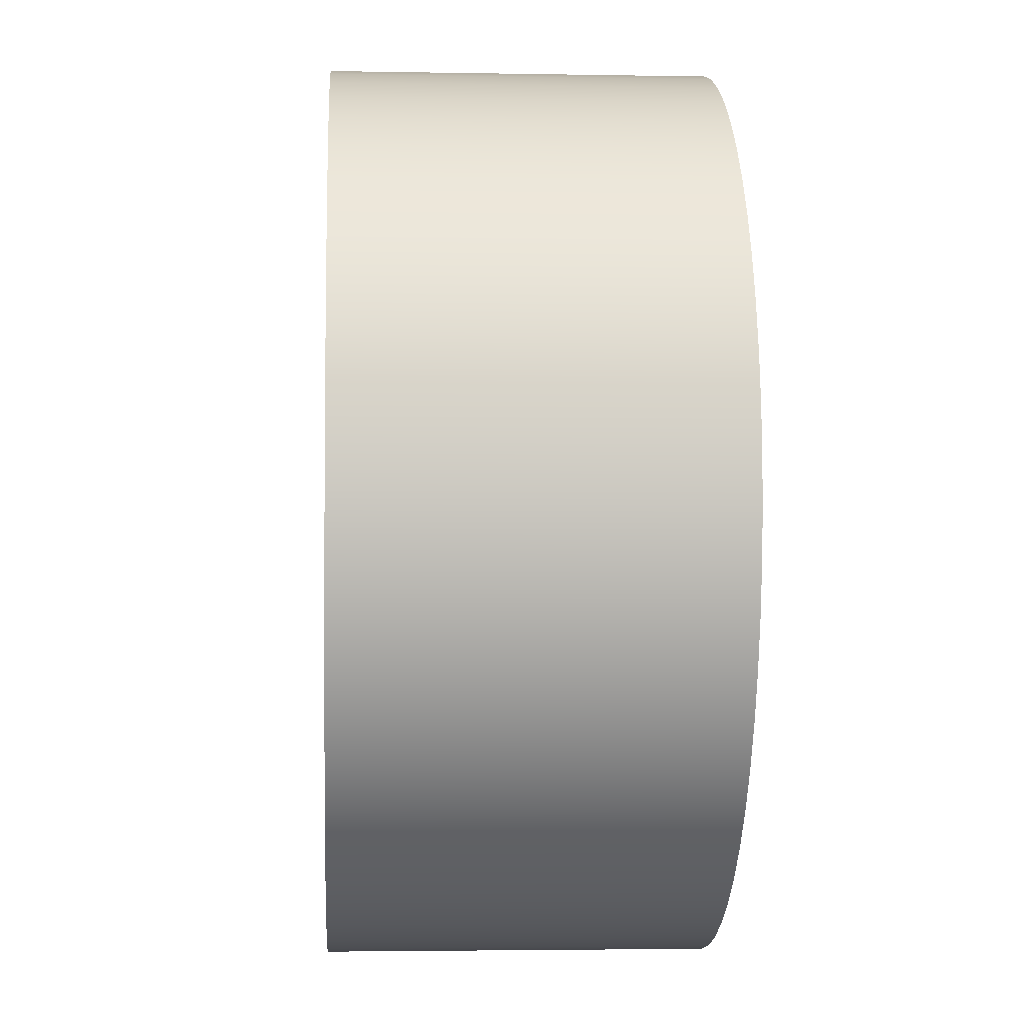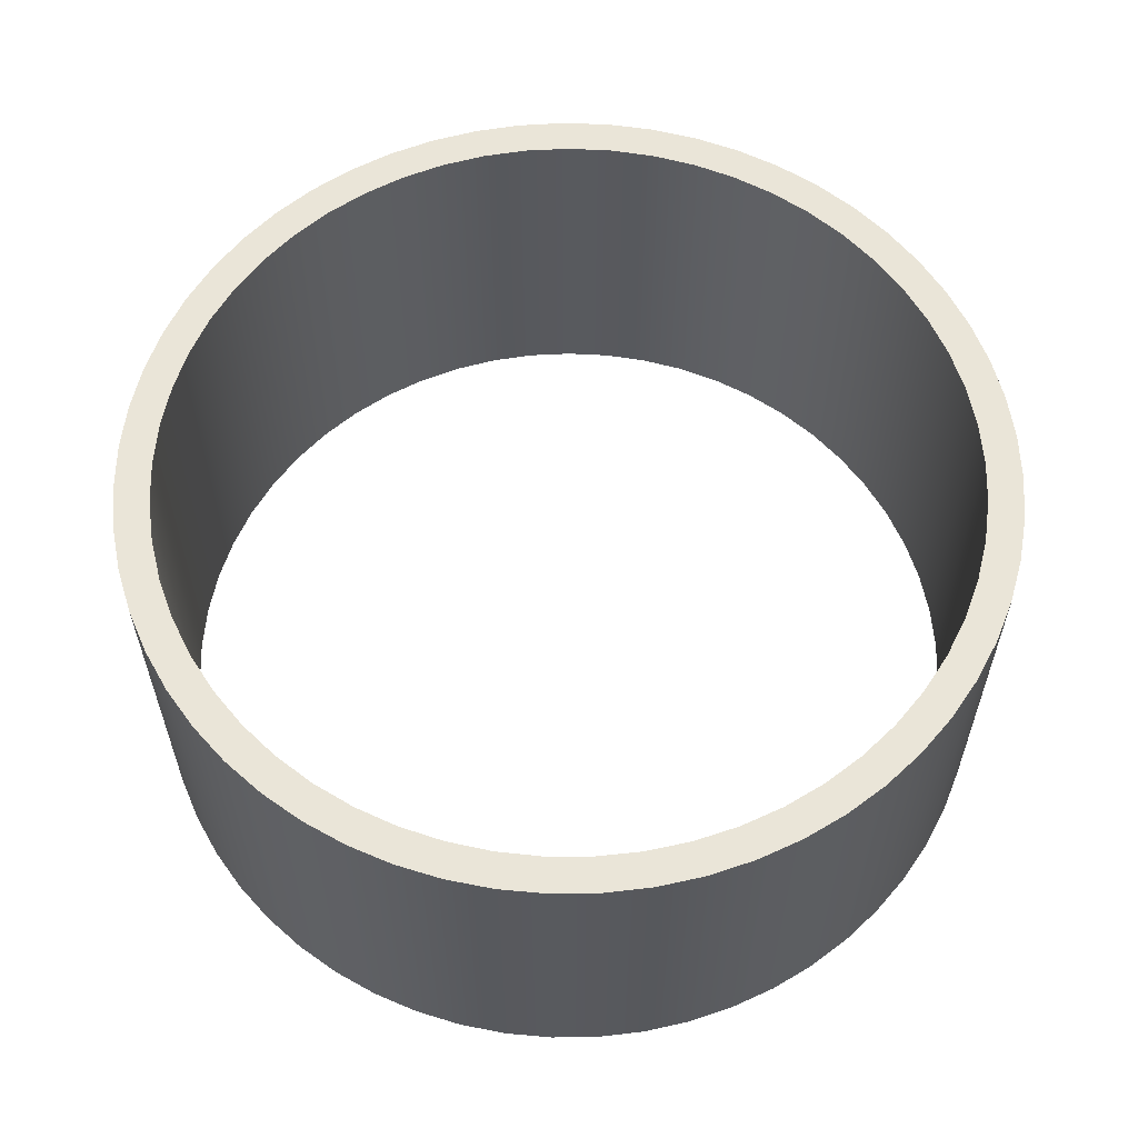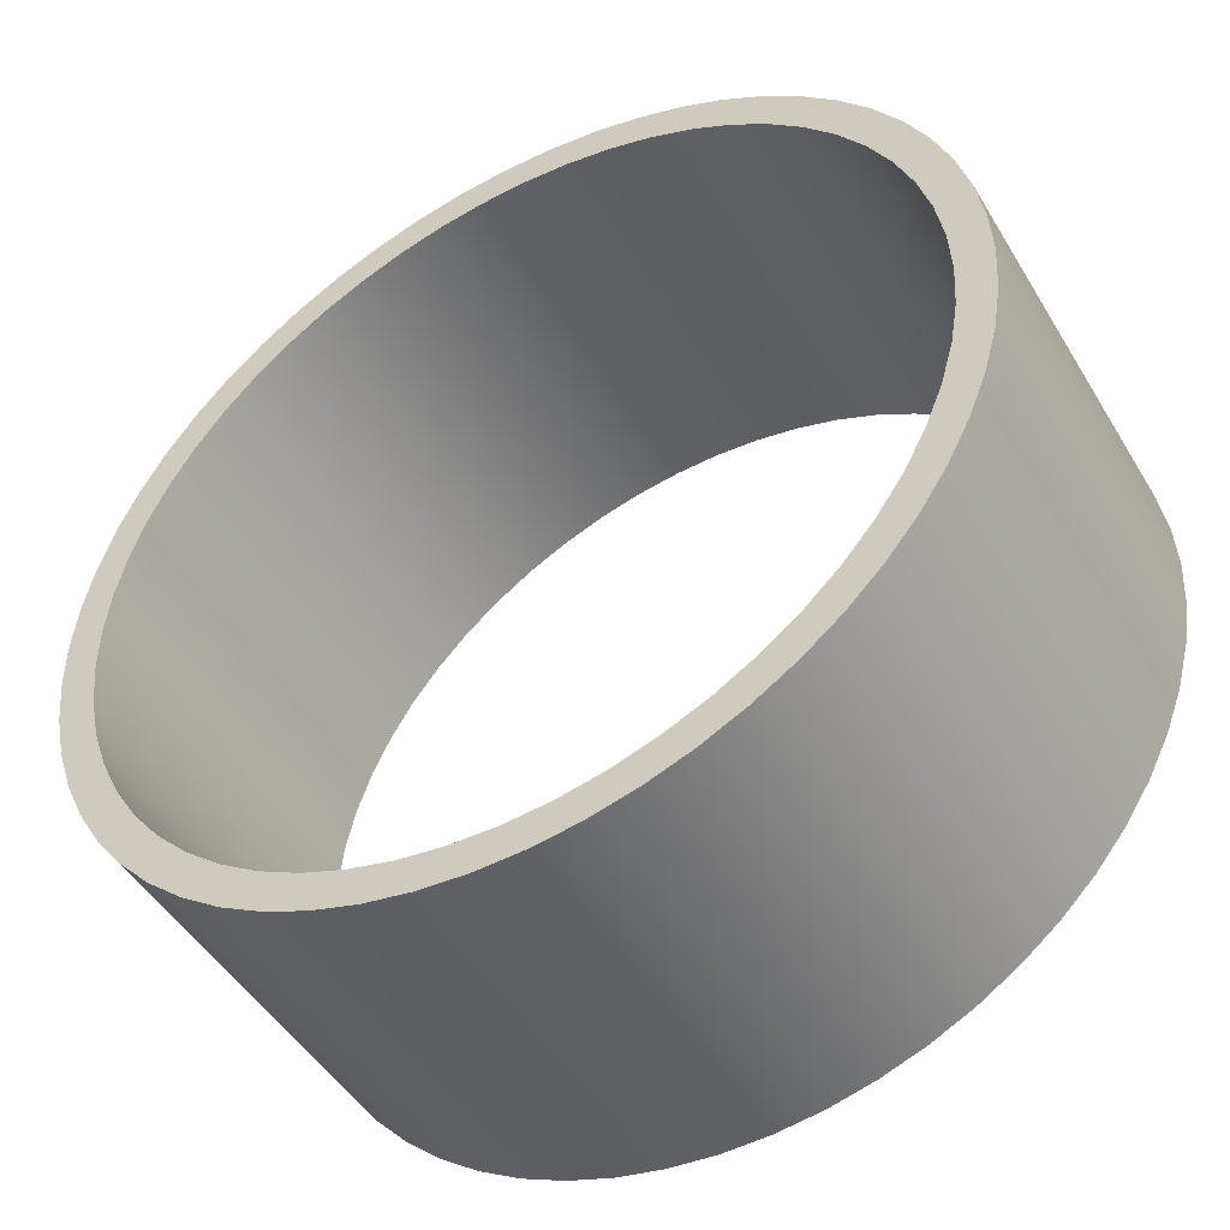
<metadata>
{"format":"obj","ext":"obj","renderer":"f3d","projection":"perspective","resolution":1024,"background":"white","views":[{"elev":-3.1,"azim":86.4,"up":"+Z"},{"elev":59.5,"azim":-112.1,"up":"+Y"},{"elev":-47.7,"azim":-150.3,"up":"+Z"}]}
</metadata>
<code>
v -11.5 -5.25 1.408e-15
v -11.43 -5.25 -1.265
v -11.22 -5.25 -2.515
v -10.88 -5.25 -3.734
v -10.4 -5.25 -4.908
v -9.797 -5.25 -6.022
v -9.075 -5.25 -7.063
v -8.243 -5.25 -8.019
v -7.311 -5.25 -8.877
v -6.29 -5.25 -9.627
v -5.193 -5.25 -10.26
v -4.032 -5.25 -10.77
v -2.823 -5.25 -11.15
v -1.58 -5.25 -11.39
v -0.3169 -5.25 -11.5
v 0.9497 -5.25 -11.46
v 2.205 -5.25 -11.29
v 3.433 -5.25 -10.98
v 4.619 -5.25 -10.53
v 5.75 -5.25 -9.959
v 6.811 -5.25 -9.266
v 7.789 -5.25 -8.461
v 8.672 -5.25 -7.553
v 9.45 -5.25 -6.553
v 10.11 -5.25 -5.473
v 10.65 -5.25 -4.328
v 11.07 -5.25 -3.129
v 11.34 -5.25 -1.893
v 11.48 -5.25 -0.6335
v 11.48 -5.25 0.6335
v 11.34 -5.25 1.893
v 11.07 -5.25 3.129
v 10.65 -5.25 4.328
v 10.11 -5.25 5.473
v 9.45 -5.25 6.553
v 8.672 -5.25 7.553
v 7.789 -5.25 8.461
v 6.811 -5.25 9.266
v 5.75 -5.25 9.959
v 4.619 -5.25 10.53
v 3.433 -5.25 10.98
v 2.205 -5.25 11.29
v 0.9497 -5.25 11.46
v -0.3169 -5.25 11.5
v -1.58 -5.25 11.39
v -2.823 -5.25 11.15
v -4.032 -5.25 10.77
v -5.193 -5.25 10.26
v -6.29 -5.25 9.627
v -7.311 -5.25 8.877
v -8.243 -5.25 8.019
v -9.075 -5.25 7.063
v -9.797 -5.25 6.022
v -10.4 -5.25 4.908
v -10.88 -5.25 3.734
v -11.22 -5.25 2.515
v -11.43 -5.25 1.265
v -11.5 5.25 1.408e-15
v -11.43 5.25 1.265
v -11.22 5.25 2.515
v -10.88 5.25 3.734
v -10.4 5.25 4.908
v -9.797 5.25 6.022
v -9.075 5.25 7.063
v -8.243 5.25 8.019
v -7.311 5.25 8.877
v -6.29 5.25 9.627
v -5.193 5.25 10.26
v -4.032 5.25 10.77
v -2.823 5.25 11.15
v -1.58 5.25 11.39
v -0.3169 5.25 11.5
v 0.9497 5.25 11.46
v 2.205 5.25 11.29
v 3.433 5.25 10.98
v 4.619 5.25 10.53
v 5.75 5.25 9.959
v 6.811 5.25 9.266
v 7.789 5.25 8.461
v 8.672 5.25 7.553
v 9.45 5.25 6.553
v 10.11 5.25 5.473
v 10.65 5.25 4.328
v 11.07 5.25 3.129
v 11.34 5.25 1.893
v 11.48 5.25 0.6335
v 11.48 5.25 -0.6335
v 11.34 5.25 -1.893
v 11.07 5.25 -3.129
v 10.65 5.25 -4.328
v 10.11 5.25 -5.473
v 9.45 5.25 -6.553
v 8.672 5.25 -7.553
v 7.789 5.25 -8.461
v 6.811 5.25 -9.266
v 5.75 5.25 -9.959
v 4.619 5.25 -10.53
v 3.433 5.25 -10.98
v 2.205 5.25 -11.29
v 0.9497 5.25 -11.46
v -0.3169 5.25 -11.5
v -1.58 5.25 -11.39
v -2.823 5.25 -11.15
v -4.032 5.25 -10.77
v -5.193 5.25 -10.26
v -6.29 5.25 -9.627
v -7.311 5.25 -8.877
v -8.243 5.25 -8.019
v -9.075 5.25 -7.063
v -9.797 5.25 -6.022
v -10.4 5.25 -4.908
v -10.88 5.25 -3.734
v -11.22 5.25 -2.515
v -11.43 5.25 -1.265
v -11.5 5.25 1.408e-15
v -11.5 -5.25 1.408e-15
v -11.5 5.25 1.408e-15
v -11.43 5.25 -1.265
v -11.22 5.25 -2.515
v -10.88 5.25 -3.734
v -10.4 5.25 -4.908
v -9.797 5.25 -6.022
v -9.075 5.25 -7.063
v -8.243 5.25 -8.019
v -7.311 5.25 -8.877
v -6.29 5.25 -9.627
v -5.193 5.25 -10.26
v -4.032 5.25 -10.77
v -2.823 5.25 -11.15
v -1.58 5.25 -11.39
v -0.3169 5.25 -11.5
v 0.9497 5.25 -11.46
v 2.205 5.25 -11.29
v 3.433 5.25 -10.98
v 4.619 5.25 -10.53
v 5.75 5.25 -9.959
v 6.811 5.25 -9.266
v 7.789 5.25 -8.461
v 8.672 5.25 -7.553
v 9.45 5.25 -6.553
v 10.11 5.25 -5.473
v 10.65 5.25 -4.328
v 11.07 5.25 -3.129
v 11.34 5.25 -1.893
v 11.48 5.25 -0.6335
v 11.48 5.25 0.6335
v 11.34 5.25 1.893
v 11.07 5.25 3.129
v 10.65 5.25 4.328
v 10.11 5.25 5.473
v 9.45 5.25 6.553
v 8.672 5.25 7.553
v 7.789 5.25 8.461
v 6.811 5.25 9.266
v 5.75 5.25 9.959
v 4.619 5.25 10.53
v 3.433 5.25 10.98
v 2.205 5.25 11.29
v 0.9497 5.25 11.46
v -0.3169 5.25 11.5
v -1.58 5.25 11.39
v -2.823 5.25 11.15
v -4.032 5.25 10.77
v -5.193 5.25 10.26
v -6.29 5.25 9.627
v -7.311 5.25 8.877
v -8.243 5.25 8.019
v -9.075 5.25 7.063
v -9.797 5.25 6.022
v -10.4 5.25 4.908
v -10.88 5.25 3.734
v -11.22 5.25 2.515
v -11.43 5.25 1.265
v -12.5 5.25 1.531e-15
v -12.43 5.25 1.329
v -12.22 5.25 2.642
v -11.87 5.25 3.926
v -11.38 5.25 5.165
v -10.77 5.25 6.346
v -10.03 5.25 7.455
v -9.185 5.25 8.479
v -8.231 5.25 9.407
v -7.185 5.25 10.23
v -6.057 5.25 10.93
v -4.86 5.25 11.52
v -3.609 5.25 11.97
v -2.316 5.25 12.28
v -0.9973 5.25 12.46
v 0.3328 5.25 12.5
v 1.659 5.25 12.39
v 2.967 5.25 12.14
v 4.24 5.25 11.76
v 5.466 5.25 11.24
v 6.63 5.25 10.6
v 7.719 5.25 9.832
v 8.72 5.25 8.956
v 9.623 5.25 7.978
v 10.42 5.25 6.91
v 11.09 5.25 5.764
v 11.64 5.25 4.552
v 12.06 5.25 3.289
v 12.34 5.25 1.988
v 12.48 5.25 0.6653
v 12.48 5.25 -0.6653
v 12.34 5.25 -1.988
v 12.06 5.25 -3.289
v 11.64 5.25 -4.552
v 11.09 5.25 -5.764
v 10.42 5.25 -6.91
v 9.623 5.25 -7.978
v 8.72 5.25 -8.956
v 7.719 5.25 -9.832
v 6.63 5.25 -10.6
v 5.466 5.25 -11.24
v 4.24 5.25 -11.76
v 2.967 5.25 -12.14
v 1.659 5.25 -12.39
v 0.3328 5.25 -12.5
v -0.9973 5.25 -12.46
v -2.316 5.25 -12.28
v -3.609 5.25 -11.97
v -4.86 5.25 -11.52
v -6.057 5.25 -10.93
v -7.185 5.25 -10.23
v -8.231 5.25 -9.407
v -9.185 5.25 -8.479
v -10.03 5.25 -7.455
v -10.77 5.25 -6.346
v -11.38 5.25 -5.165
v -11.87 5.25 -3.926
v -12.22 5.25 -2.642
v -12.43 5.25 -1.329
v -12.5 -5.25 1.531e-15
v -12.43 -5.25 1.329
v -12.22 -5.25 2.642
v -11.87 -5.25 3.926
v -11.38 -5.25 5.165
v -10.77 -5.25 6.346
v -10.03 -5.25 7.455
v -9.185 -5.25 8.479
v -8.231 -5.25 9.407
v -7.185 -5.25 10.23
v -6.057 -5.25 10.93
v -4.86 -5.25 11.52
v -3.609 -5.25 11.97
v -2.316 -5.25 12.28
v -0.9973 -5.25 12.46
v 0.3328 -5.25 12.5
v 1.659 -5.25 12.39
v 2.967 -5.25 12.14
v 4.24 -5.25 11.76
v 5.466 -5.25 11.24
v 6.63 -5.25 10.6
v 7.719 -5.25 9.832
v 8.72 -5.25 8.956
v 9.623 -5.25 7.978
v 10.42 -5.25 6.91
v 11.09 -5.25 5.764
v 11.64 -5.25 4.552
v 12.06 -5.25 3.289
v 12.34 -5.25 1.988
v 12.48 -5.25 0.6653
v 12.48 -5.25 -0.6653
v 12.34 -5.25 -1.988
v 12.06 -5.25 -3.289
v 11.64 -5.25 -4.552
v 11.09 -5.25 -5.764
v 10.42 -5.25 -6.91
v 9.623 -5.25 -7.978
v 8.72 -5.25 -8.956
v 7.719 -5.25 -9.832
v 6.63 -5.25 -10.6
v 5.466 -5.25 -11.24
v 4.24 -5.25 -11.76
v 2.967 -5.25 -12.14
v 1.659 -5.25 -12.39
v 0.3328 -5.25 -12.5
v -0.9973 -5.25 -12.46
v -2.316 -5.25 -12.28
v -3.609 -5.25 -11.97
v -4.86 -5.25 -11.52
v -6.057 -5.25 -10.93
v -7.185 -5.25 -10.23
v -8.231 -5.25 -9.407
v -9.185 -5.25 -8.479
v -10.03 -5.25 -7.455
v -10.77 -5.25 -6.346
v -11.38 -5.25 -5.165
v -11.87 -5.25 -3.926
v -12.22 -5.25 -2.642
v -12.43 -5.25 -1.329
v -12.5 5.25 1.531e-15
v -12.43 5.25 -1.329
v -12.22 5.25 -2.642
v -11.87 5.25 -3.926
v -11.38 5.25 -5.165
v -10.77 5.25 -6.346
v -10.03 5.25 -7.455
v -9.185 5.25 -8.479
v -8.231 5.25 -9.407
v -7.185 5.25 -10.23
v -6.057 5.25 -10.93
v -4.86 5.25 -11.52
v -3.609 5.25 -11.97
v -2.316 5.25 -12.28
v -0.9973 5.25 -12.46
v 0.3328 5.25 -12.5
v 1.659 5.25 -12.39
v 2.967 5.25 -12.14
v 4.24 5.25 -11.76
v 5.466 5.25 -11.24
v 6.63 5.25 -10.6
v 7.719 5.25 -9.832
v 8.72 5.25 -8.956
v 9.623 5.25 -7.978
v 10.42 5.25 -6.91
v 11.09 5.25 -5.764
v 11.64 5.25 -4.552
v 12.06 5.25 -3.289
v 12.34 5.25 -1.988
v 12.48 5.25 -0.6653
v 12.48 5.25 0.6653
v 12.34 5.25 1.988
v 12.06 5.25 3.289
v 11.64 5.25 4.552
v 11.09 5.25 5.764
v 10.42 5.25 6.91
v 9.623 5.25 7.978
v 8.72 5.25 8.956
v 7.719 5.25 9.832
v 6.63 5.25 10.6
v 5.466 5.25 11.24
v 4.24 5.25 11.76
v 2.967 5.25 12.14
v 1.659 5.25 12.39
v 0.3328 5.25 12.5
v -0.9973 5.25 12.46
v -2.316 5.25 12.28
v -3.609 5.25 11.97
v -4.86 5.25 11.52
v -6.057 5.25 10.93
v -7.185 5.25 10.23
v -8.231 5.25 9.407
v -9.185 5.25 8.479
v -10.03 5.25 7.455
v -10.77 5.25 6.346
v -11.38 5.25 5.165
v -11.87 5.25 3.926
v -12.22 5.25 2.642
v -12.43 5.25 1.329
v -12.5 -5.25 1.531e-15
v -12.5 5.25 1.531e-15
v -11.5 -5.25 1.408e-15
v -11.43 -5.25 1.265
v -11.22 -5.25 2.515
v -10.88 -5.25 3.734
v -10.4 -5.25 4.908
v -9.797 -5.25 6.022
v -9.075 -5.25 7.063
v -8.243 -5.25 8.019
v -7.311 -5.25 8.877
v -6.29 -5.25 9.627
v -5.193 -5.25 10.26
v -4.032 -5.25 10.77
v -2.823 -5.25 11.15
v -1.58 -5.25 11.39
v -0.3169 -5.25 11.5
v 0.9497 -5.25 11.46
v 2.205 -5.25 11.29
v 3.433 -5.25 10.98
v 4.619 -5.25 10.53
v 5.75 -5.25 9.959
v 6.811 -5.25 9.266
v 7.789 -5.25 8.461
v 8.672 -5.25 7.553
v 9.45 -5.25 6.553
v 10.11 -5.25 5.473
v 10.65 -5.25 4.328
v 11.07 -5.25 3.129
v 11.34 -5.25 1.893
v 11.48 -5.25 0.6335
v 11.48 -5.25 -0.6335
v 11.34 -5.25 -1.893
v 11.07 -5.25 -3.129
v 10.65 -5.25 -4.328
v 10.11 -5.25 -5.473
v 9.45 -5.25 -6.553
v 8.672 -5.25 -7.553
v 7.789 -5.25 -8.461
v 6.811 -5.25 -9.266
v 5.75 -5.25 -9.959
v 4.619 -5.25 -10.53
v 3.433 -5.25 -10.98
v 2.205 -5.25 -11.29
v 0.9497 -5.25 -11.46
v -0.3169 -5.25 -11.5
v -1.58 -5.25 -11.39
v -2.823 -5.25 -11.15
v -4.032 -5.25 -10.77
v -5.193 -5.25 -10.26
v -6.29 -5.25 -9.627
v -7.311 -5.25 -8.877
v -8.243 -5.25 -8.019
v -9.075 -5.25 -7.063
v -9.797 -5.25 -6.022
v -10.4 -5.25 -4.908
v -10.88 -5.25 -3.734
v -11.22 -5.25 -2.515
v -11.43 -5.25 -1.265
v -12.5 -5.25 1.531e-15
v -12.43 -5.25 -1.329
v -12.22 -5.25 -2.642
v -11.87 -5.25 -3.926
v -11.38 -5.25 -5.165
v -10.77 -5.25 -6.346
v -10.03 -5.25 -7.455
v -9.185 -5.25 -8.479
v -8.231 -5.25 -9.407
v -7.185 -5.25 -10.23
v -6.057 -5.25 -10.93
v -4.86 -5.25 -11.52
v -3.609 -5.25 -11.97
v -2.316 -5.25 -12.28
v -0.9973 -5.25 -12.46
v 0.3328 -5.25 -12.5
v 1.659 -5.25 -12.39
v 2.967 -5.25 -12.14
v 4.24 -5.25 -11.76
v 5.466 -5.25 -11.24
v 6.63 -5.25 -10.6
v 7.719 -5.25 -9.832
v 8.72 -5.25 -8.956
v 9.623 -5.25 -7.978
v 10.42 -5.25 -6.91
v 11.09 -5.25 -5.764
v 11.64 -5.25 -4.552
v 12.06 -5.25 -3.289
v 12.34 -5.25 -1.988
v 12.48 -5.25 -0.6653
v 12.48 -5.25 0.6653
v 12.34 -5.25 1.988
v 12.06 -5.25 3.289
v 11.64 -5.25 4.552
v 11.09 -5.25 5.764
v 10.42 -5.25 6.91
v 9.623 -5.25 7.978
v 8.72 -5.25 8.956
v 7.719 -5.25 9.832
v 6.63 -5.25 10.6
v 5.466 -5.25 11.24
v 4.24 -5.25 11.76
v 2.967 -5.25 12.14
v 1.659 -5.25 12.39
v 0.3328 -5.25 12.5
v -0.9973 -5.25 12.46
v -2.316 -5.25 12.28
v -3.609 -5.25 11.97
v -4.86 -5.25 11.52
v -6.057 -5.25 10.93
v -7.185 -5.25 10.23
v -8.231 -5.25 9.407
v -9.185 -5.25 8.479
v -10.03 -5.25 7.455
v -10.77 -5.25 6.346
v -11.38 -5.25 5.165
v -11.87 -5.25 3.926
v -12.22 -5.25 2.642
v -12.43 -5.25 1.329
f 2 114 1
f 1 114 115
f 116 58 57
f 57 58 59
f 57 59 56
f 56 59 60
f 56 60 55
f 55 60 61
f 55 61 54
f 54 61 62
f 54 62 53
f 53 62 63
f 53 63 52
f 52 63 64
f 52 64 51
f 51 64 65
f 51 65 50
f 50 65 66
f 50 66 49
f 49 66 67
f 49 67 48
f 48 67 68
f 48 68 47
f 47 68 69
f 47 69 46
f 46 69 70
f 46 70 45
f 45 70 71
f 45 71 44
f 44 71 72
f 44 72 43
f 43 72 73
f 43 73 42
f 42 73 74
f 42 74 41
f 41 74 75
f 41 75 40
f 40 75 76
f 40 76 39
f 39 76 77
f 39 77 38
f 38 77 78
f 38 78 37
f 37 78 79
f 37 79 36
f 36 79 80
f 36 80 35
f 35 80 81
f 35 81 34
f 34 81 82
f 34 82 33
f 33 82 83
f 33 83 32
f 32 83 84
f 32 84 31
f 31 84 85
f 31 85 30
f 30 85 86
f 30 86 29
f 29 86 87
f 29 87 28
f 28 87 88
f 28 88 27
f 27 88 89
f 27 89 26
f 26 89 90
f 26 90 25
f 25 90 91
f 25 91 24
f 24 91 92
f 24 92 23
f 23 92 93
f 23 93 22
f 22 93 94
f 22 94 21
f 21 94 95
f 21 95 20
f 20 95 96
f 20 96 19
f 19 96 97
f 19 97 18
f 18 97 98
f 18 98 17
f 17 98 99
f 17 99 16
f 16 99 100
f 16 100 15
f 15 100 101
f 15 101 14
f 14 101 102
f 14 102 13
f 13 102 103
f 13 103 12
f 12 103 104
f 12 104 11
f 11 104 105
f 11 105 10
f 10 105 106
f 10 106 9
f 9 106 107
f 9 107 8
f 8 107 108
f 8 108 7
f 7 108 109
f 7 109 6
f 6 109 110
f 6 110 5
f 5 110 111
f 5 111 4
f 4 111 112
f 4 112 3
f 3 112 113
f 3 113 2
f 2 113 114
f 118 232 117
f 117 232 174
f 117 174 175
f 232 118 231
f 231 118 119
f 231 119 230
f 230 119 120
f 230 120 229
f 229 120 121
f 229 121 228
f 228 121 122
f 228 122 227
f 227 122 123
f 227 123 226
f 226 123 124
f 226 124 225
f 225 124 125
f 225 125 224
f 224 125 126
f 224 126 223
f 223 126 127
f 223 127 222
f 222 127 128
f 222 128 221
f 221 128 129
f 221 129 220
f 220 129 130
f 220 130 219
f 219 130 131
f 219 131 218
f 218 131 132
f 218 132 217
f 217 132 133
f 217 133 216
f 216 133 134
f 216 134 215
f 215 134 135
f 215 135 214
f 214 135 136
f 214 136 213
f 213 136 137
f 213 137 212
f 212 137 138
f 212 138 211
f 211 138 139
f 211 139 210
f 210 139 140
f 210 140 209
f 209 140 141
f 209 141 208
f 208 141 142
f 208 142 207
f 207 142 143
f 207 143 206
f 206 143 144
f 206 144 205
f 205 144 145
f 205 145 204
f 204 145 203
f 203 145 146
f 203 146 202
f 202 146 147
f 202 147 201
f 201 147 148
f 201 148 200
f 200 148 149
f 200 149 199
f 199 149 150
f 199 150 198
f 198 150 151
f 198 151 197
f 197 151 152
f 197 152 196
f 196 152 153
f 196 153 195
f 195 153 154
f 195 154 194
f 194 154 155
f 194 155 193
f 193 155 156
f 193 156 192
f 192 156 157
f 192 157 191
f 191 157 158
f 191 158 190
f 190 158 159
f 190 159 189
f 189 159 160
f 189 160 188
f 188 160 161
f 188 161 187
f 187 161 162
f 187 162 186
f 186 162 163
f 186 163 185
f 185 163 164
f 185 164 184
f 184 164 165
f 184 165 183
f 183 165 166
f 183 166 182
f 182 166 167
f 182 167 181
f 181 167 168
f 181 168 180
f 180 168 169
f 180 169 179
f 179 169 170
f 179 170 178
f 178 170 171
f 178 171 177
f 177 171 172
f 177 172 176
f 176 172 173
f 176 173 175
f 175 173 117
f 234 350 233
f 233 350 352
f 351 292 291
f 291 292 293
f 291 293 290
f 290 293 294
f 290 294 289
f 289 294 295
f 289 295 288
f 288 295 296
f 288 296 287
f 287 296 297
f 287 297 286
f 286 297 298
f 286 298 285
f 285 298 299
f 285 299 284
f 284 299 300
f 284 300 283
f 283 300 301
f 283 301 282
f 282 301 302
f 282 302 281
f 281 302 303
f 281 303 280
f 280 303 304
f 280 304 279
f 279 304 305
f 279 305 278
f 278 305 306
f 278 306 277
f 277 306 307
f 277 307 276
f 276 307 308
f 276 308 275
f 275 308 309
f 275 309 274
f 274 309 310
f 274 310 273
f 273 310 311
f 273 311 272
f 272 311 312
f 272 312 271
f 271 312 313
f 271 313 270
f 270 313 314
f 270 314 269
f 269 314 315
f 269 315 268
f 268 315 316
f 268 316 267
f 267 316 317
f 267 317 266
f 266 317 318
f 266 318 265
f 265 318 319
f 265 319 264
f 264 319 320
f 264 320 263
f 263 320 321
f 263 321 262
f 262 321 322
f 262 322 261
f 261 322 323
f 261 323 260
f 260 323 324
f 260 324 259
f 259 324 325
f 259 325 258
f 258 325 326
f 258 326 257
f 257 326 327
f 257 327 256
f 256 327 328
f 256 328 255
f 255 328 329
f 255 329 254
f 254 329 330
f 254 330 253
f 253 330 331
f 253 331 252
f 252 331 332
f 252 332 251
f 251 332 333
f 251 333 250
f 250 333 334
f 250 334 249
f 249 334 335
f 249 335 248
f 248 335 336
f 248 336 247
f 247 336 337
f 247 337 246
f 246 337 338
f 246 338 245
f 245 338 339
f 245 339 244
f 244 339 340
f 244 340 243
f 243 340 341
f 243 341 242
f 242 341 342
f 242 342 241
f 241 342 343
f 241 343 240
f 240 343 344
f 240 344 239
f 239 344 345
f 239 345 238
f 238 345 346
f 238 346 237
f 237 346 347
f 237 347 236
f 236 347 348
f 236 348 235
f 235 348 349
f 235 349 234
f 234 349 350
f 354 468 353
f 353 468 410
f 353 410 411
f 468 354 467
f 467 354 355
f 467 355 466
f 466 355 356
f 466 356 465
f 465 356 357
f 465 357 464
f 464 357 358
f 464 358 463
f 463 358 359
f 463 359 462
f 462 359 360
f 462 360 461
f 461 360 361
f 461 361 460
f 460 361 362
f 460 362 459
f 459 362 363
f 459 363 458
f 458 363 364
f 458 364 457
f 457 364 365
f 457 365 456
f 456 365 366
f 456 366 455
f 455 366 367
f 455 367 454
f 454 367 368
f 454 368 453
f 453 368 369
f 453 369 452
f 452 369 370
f 452 370 451
f 451 370 371
f 451 371 450
f 450 371 372
f 450 372 449
f 449 372 373
f 449 373 448
f 448 373 374
f 448 374 447
f 447 374 375
f 447 375 446
f 446 375 376
f 446 376 445
f 445 376 377
f 445 377 444
f 444 377 378
f 444 378 443
f 443 378 379
f 443 379 442
f 442 379 380
f 442 380 441
f 441 380 381
f 441 381 440
f 440 381 382
f 440 382 439
f 439 382 438
f 438 382 383
f 438 383 437
f 437 383 384
f 437 384 436
f 436 384 385
f 436 385 435
f 435 385 386
f 435 386 434
f 434 386 387
f 434 387 433
f 433 387 388
f 433 388 432
f 432 388 389
f 432 389 431
f 431 389 390
f 431 390 430
f 430 390 391
f 430 391 429
f 429 391 392
f 429 392 428
f 428 392 393
f 428 393 427
f 427 393 394
f 427 394 426
f 426 394 395
f 426 395 425
f 425 395 396
f 425 396 424
f 424 396 397
f 424 397 423
f 423 397 398
f 423 398 422
f 422 398 399
f 422 399 421
f 421 399 400
f 421 400 420
f 420 400 401
f 420 401 419
f 419 401 402
f 419 402 418
f 418 402 403
f 418 403 417
f 417 403 404
f 417 404 416
f 416 404 405
f 416 405 415
f 415 405 406
f 415 406 414
f 414 406 407
f 414 407 413
f 413 407 408
f 413 408 412
f 412 408 409
f 412 409 411
f 411 409 353

</code>
